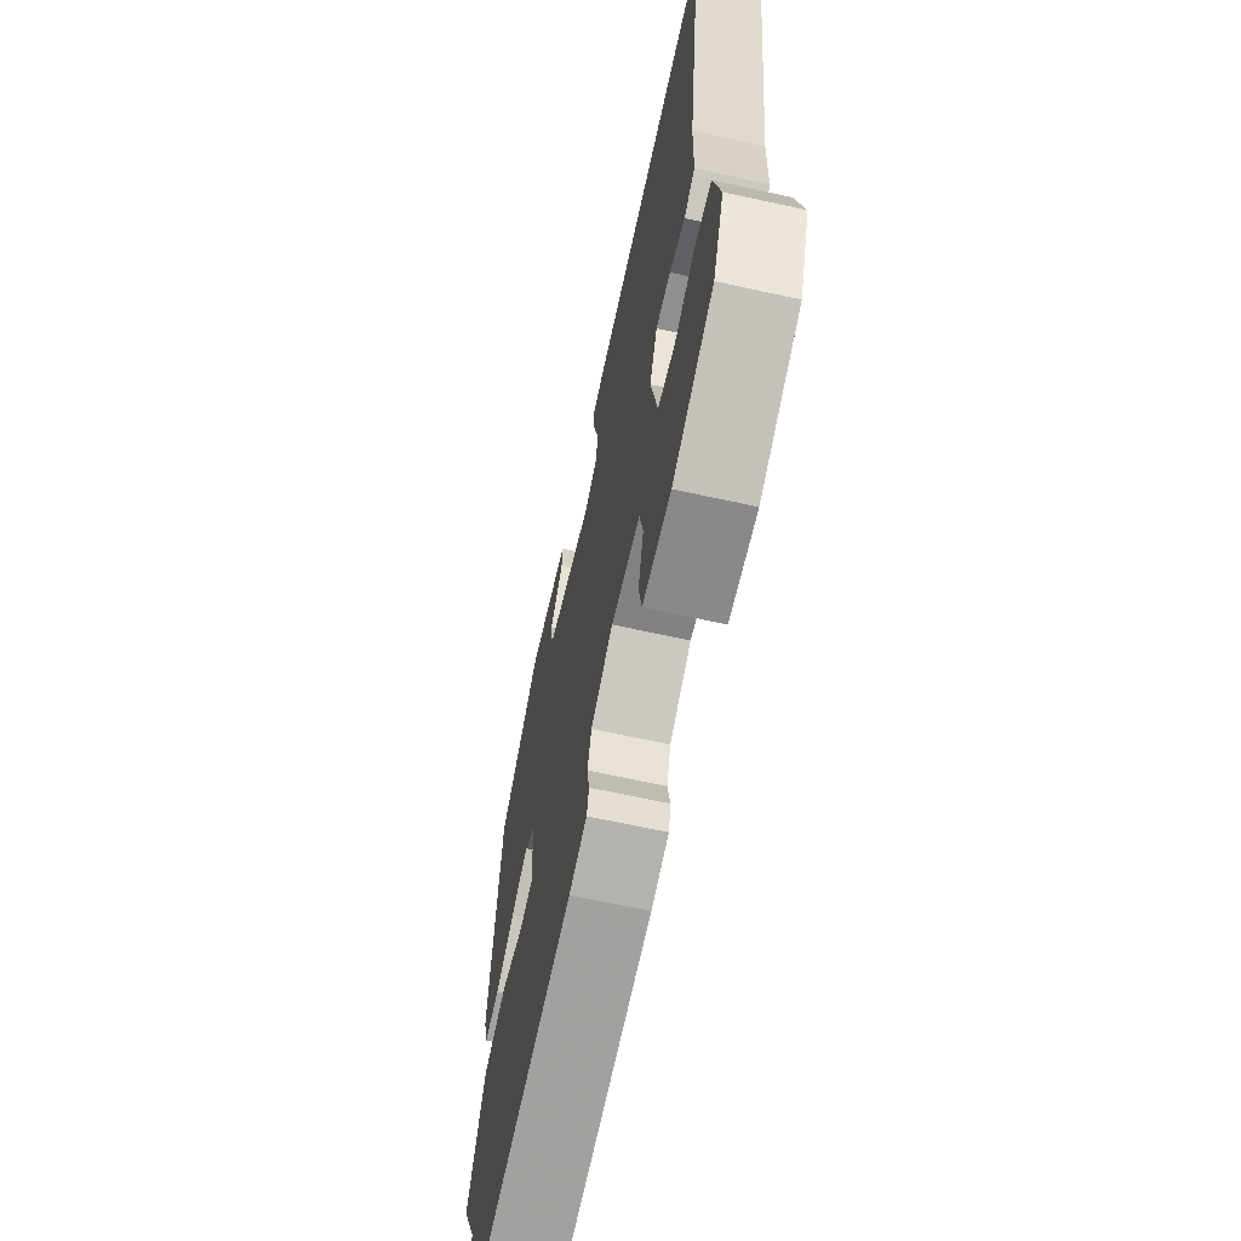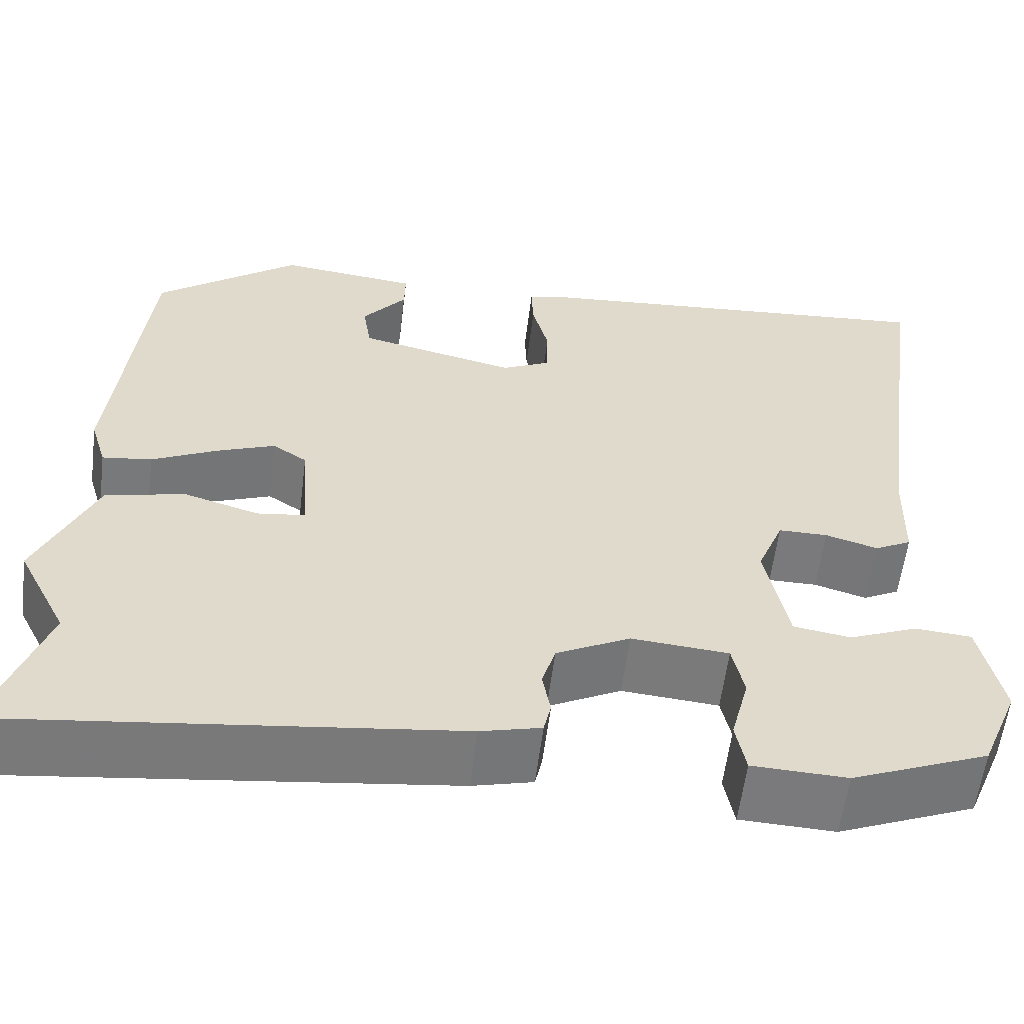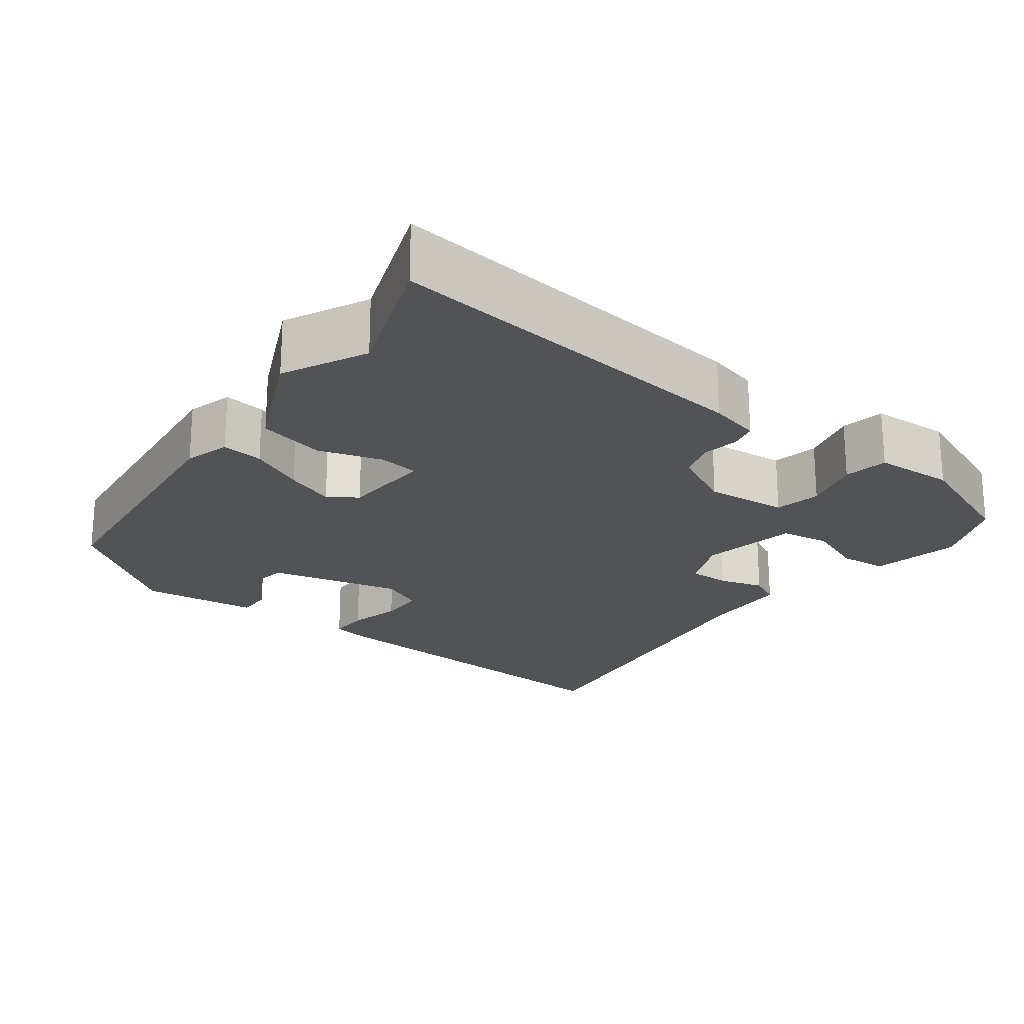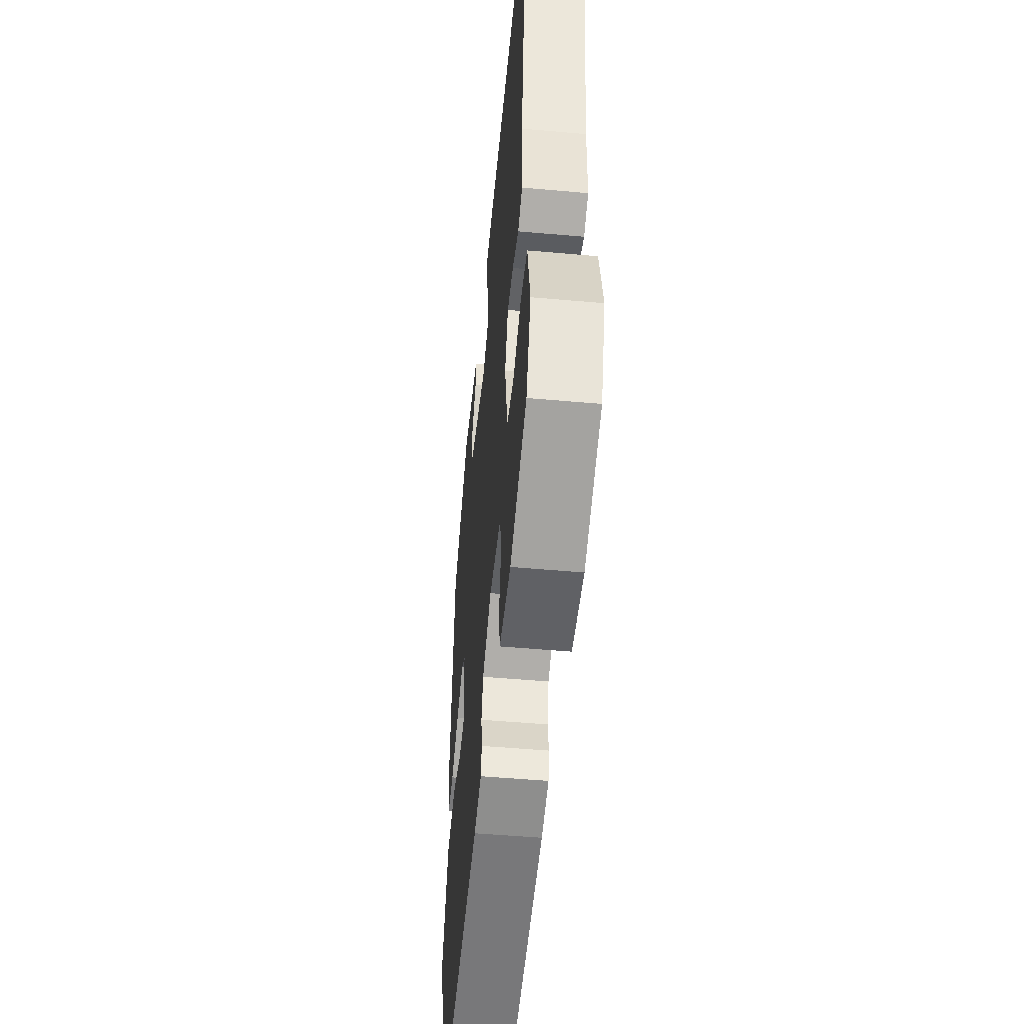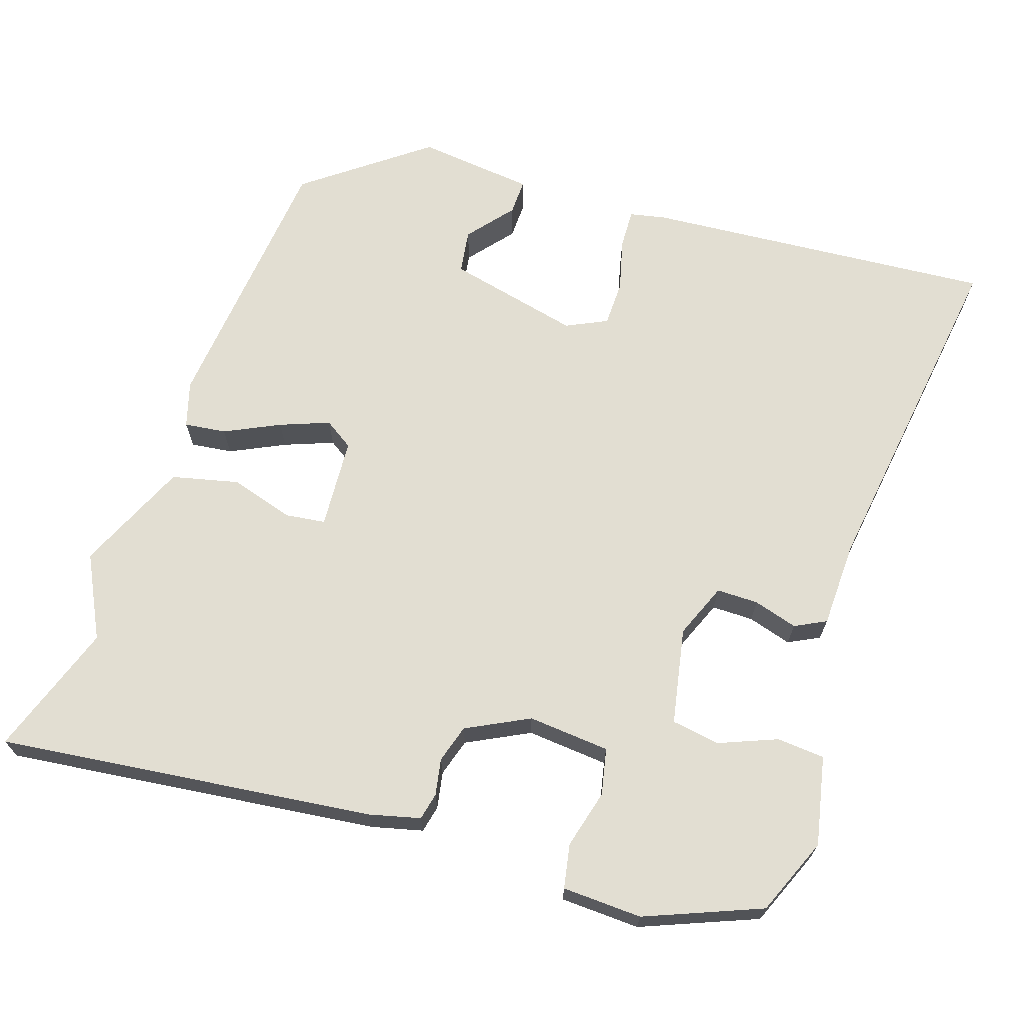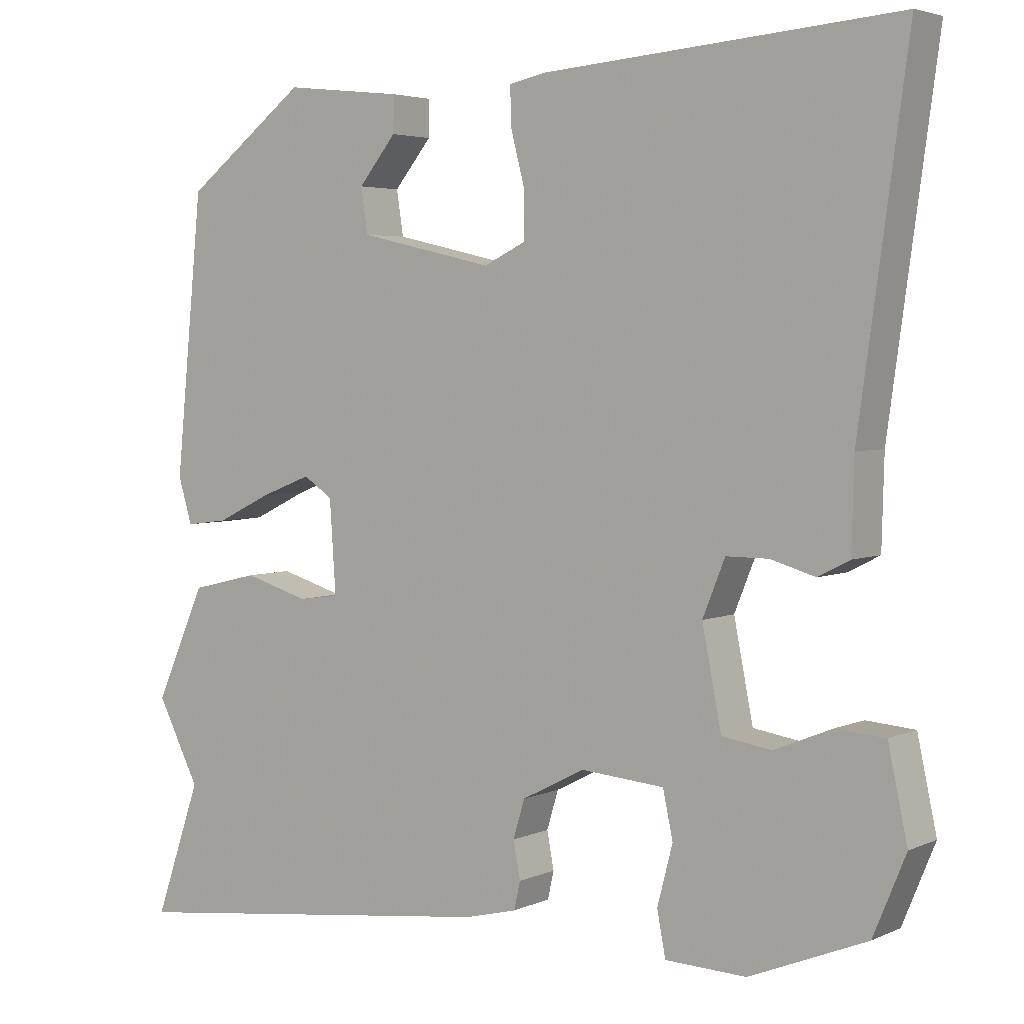
<metadata>
{"format":"obj","ext":"obj","renderer":"f3d","projection":"perspective","resolution":1024,"background":"white","views":[{"elev":-65.4,"azim":-102.5,"up":"+Z"},{"elev":-58.2,"azim":172.9,"up":"+Z"},{"elev":-21.9,"azim":143.7,"up":"+Y"},{"elev":-50.6,"azim":-95.6,"up":"+Z"},{"elev":67.9,"azim":-161.6,"up":"+Y"},{"elev":3.9,"azim":-144.8,"up":"+Z"}]}
</metadata>
<code>
v -0.503 0.07 -0.467
v -0.545 0.07 -0.365
v -0.52 0.07 -0.248
v -0.457 0.07 -0.243
v -0.381 0.07 -0.274
v -0.317 0.07 -0.264
v -0.292 0.07 -0.137
v -0.321 0.07 -0.065
v -0.376 0.07 -0.065
v -0.434 0.07 -0.082
v -0.475 0.07 -0.061
v -0.478 0.07 0.054
v -0.541 0.07 0.512
v -0.079 0.07 0.475
v -0.032 0.07 0.465
v -0.034 0.07 0.413
v -0.052 0.07 0.344
v -0.051 0.07 0.284
v 0.003 0.07 0.258
v 0.178 0.07 0.298
v 0.187 0.07 0.356
v 0.138 0.07 0.416
v 0.137 0.07 0.463
v 0.291 0.07 0.48
v 0.45 0.07 0.359
v 0.486 0.07 -0.003
v 0.468 0.07 -0.063
v 0.413 0.07 -0.056
v 0.341 0.07 -0.021
v 0.276 0.07 0.004
v 0.238 0.07 -0.021
v 0.23 0.07 -0.141
v 0.283 0.07 -0.148
v 0.367 0.07 -0.123
v 0.455 0.07 -0.144
v 0.52 0.07 -0.291
v 0.465 0.07 -0.399
v 0.525 0.07 -0.573
v 0.029 0.07 -0.513
v -0.038 0.07 -0.496
v -0.046 0.07 -0.46
v -0.037 0.07 -0.412
v -0.052 0.07 -0.362
v -0.134 0.07 -0.32
v -0.242 0.07 -0.329
v -0.255 0.07 -0.39
v -0.235 0.07 -0.467
v -0.246 0.07 -0.525
v -0.351 0.07 -0.529
v -0.503 0 -0.467
v -0.545 0 -0.365
v -0.52 0 -0.248
v -0.457 0 -0.243
v -0.381 0 -0.274
v -0.317 0 -0.264
v -0.292 0 -0.137
v -0.321 0 -0.065
v -0.376 0 -0.065
v -0.434 0 -0.082
v -0.475 0 -0.061
v -0.478 0 0.054
v -0.541 0 0.512
v -0.079 0 0.475
v -0.032 0 0.465
v -0.034 0 0.413
v -0.052 0 0.344
v -0.051 0 0.284
v 0.003 0 0.258
v 0.178 0 0.298
v 0.187 0 0.356
v 0.138 0 0.416
v 0.137 0 0.463
v 0.291 0 0.48
v 0.45 0 0.359
v 0.486 0 -0.003
v 0.468 0 -0.063
v 0.413 0 -0.056
v 0.341 0 -0.021
v 0.276 0 0.004
v 0.238 0 -0.021
v 0.23 0 -0.141
v 0.283 0 -0.148
v 0.367 0 -0.123
v 0.455 0 -0.144
v 0.52 0 -0.291
v 0.465 0 -0.399
v 0.525 0 -0.573
v 0.029 0 -0.513
v -0.038 0 -0.496
v -0.046 0 -0.46
v -0.037 0 -0.412
v -0.052 0 -0.362
v -0.134 0 -0.32
v -0.242 0 -0.329
v -0.255 0 -0.39
v -0.235 0 -0.467
v -0.246 0 -0.525
v -0.351 0 -0.529
f 3 4 5
f 2 3 5
f 1 2 5
f 49 1 5
f 48 49 5
f 47 48 5
f 46 47 5
f 45 46 5 6
f 44 45 6 7
f 43 44 7 8
f 40 41 42
f 39 40 42
f 38 39 42
f 37 38 42
f 37 42 43
f 36 37 43
f 35 36 43
f 34 35 43
f 33 34 43
f 32 33 43
f 31 32 43 8
f 27 28 29
f 26 27 29
f 25 26 29
f 24 25 29
f 24 29 30
f 21 22 23 24
f 24 30 31
f 21 24 31
f 20 21 31
f 15 16 17
f 14 15 17
f 13 14 17
f 12 13 17
f 12 17 18
f 11 12 18
f 10 11 18
f 9 10 18
f 31 8 9
f 20 31 9
f 19 20 9
f 9 18 19
f 54 53 52
f 54 52 51
f 54 51 50
f 54 50 98
f 54 98 97
f 54 97 96
f 54 96 95
f 55 54 95 94
f 56 55 94 93
f 57 56 93 92
f 91 90 89
f 91 89 88
f 91 88 87
f 91 87 86
f 92 91 86
f 92 86 85
f 92 85 84
f 92 84 83
f 92 83 82
f 92 82 81
f 57 92 81 80
f 78 77 76
f 78 76 75
f 78 75 74
f 78 74 73
f 79 78 73
f 73 72 71 70
f 80 79 73
f 80 73 70
f 80 70 69
f 66 65 64
f 66 64 63
f 66 63 62
f 66 62 61
f 67 66 61
f 67 61 60
f 67 60 59
f 67 59 58
f 58 57 80
f 58 80 69
f 58 69 68
f 68 67 58
f 1 50 51 2
f 2 51 52 3
f 3 52 53 4
f 4 53 54 5
f 5 54 55 6
f 6 55 56 7
f 7 56 57 8
f 8 57 58 9
f 9 58 59 10
f 10 59 60 11
f 11 60 61 12
f 12 61 62 13
f 13 62 63 14
f 14 63 64 15
f 15 64 65 16
f 16 65 66 17
f 17 66 67 18
f 18 67 68 19
f 19 68 69 20
f 20 69 70 21
f 21 70 71 22
f 22 71 72 23
f 23 72 73 24
f 24 73 74 25
f 25 74 75 26
f 26 75 76 27
f 27 76 77 28
f 28 77 78 29
f 29 78 79 30
f 30 79 80 31
f 31 80 81 32
f 32 81 82 33
f 33 82 83 34
f 34 83 84 35
f 35 84 85 36
f 36 85 86 37
f 37 86 87 38
f 38 87 88 39
f 39 88 89 40
f 40 89 90 41
f 41 90 91 42
f 42 91 92 43
f 43 92 93 44
f 44 93 94 45
f 45 94 95 46
f 46 95 96 47
f 47 96 97 48
f 48 97 98 49
f 49 98 50 1

</code>
